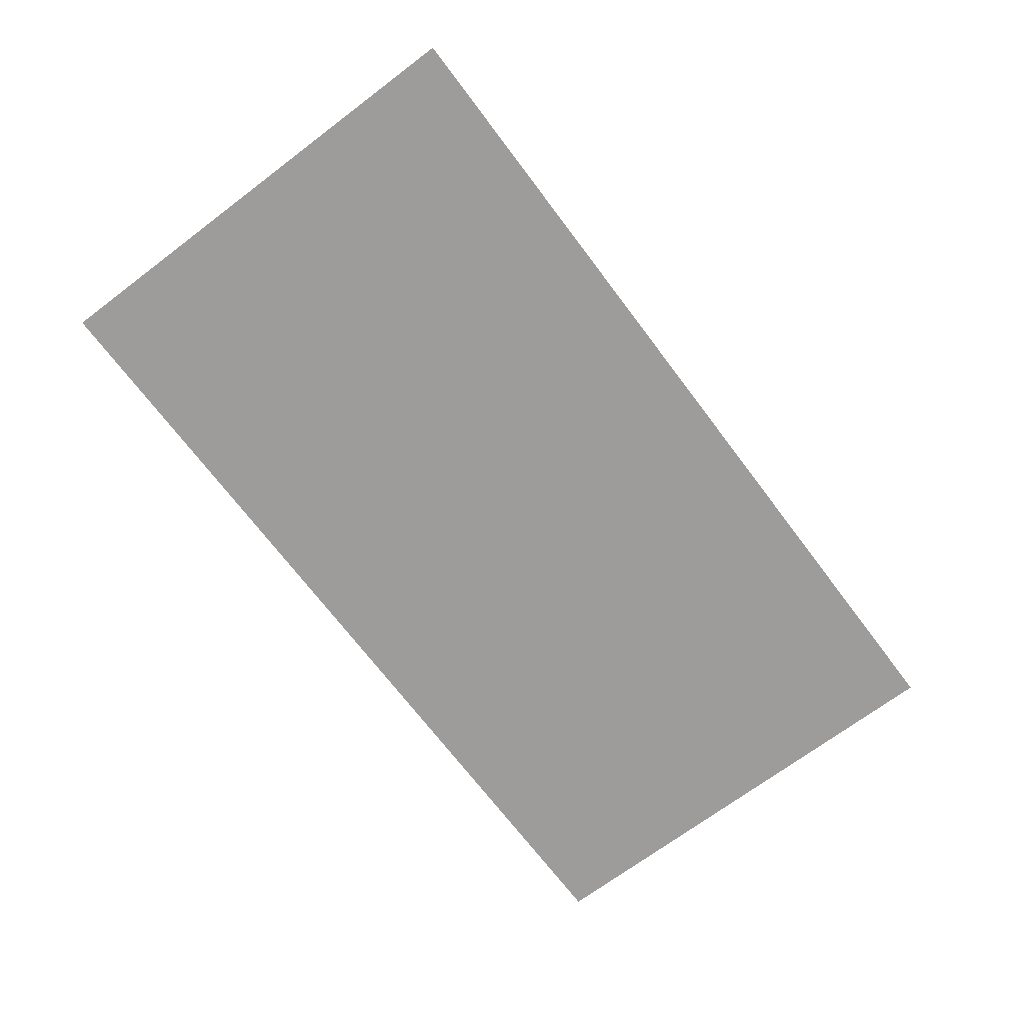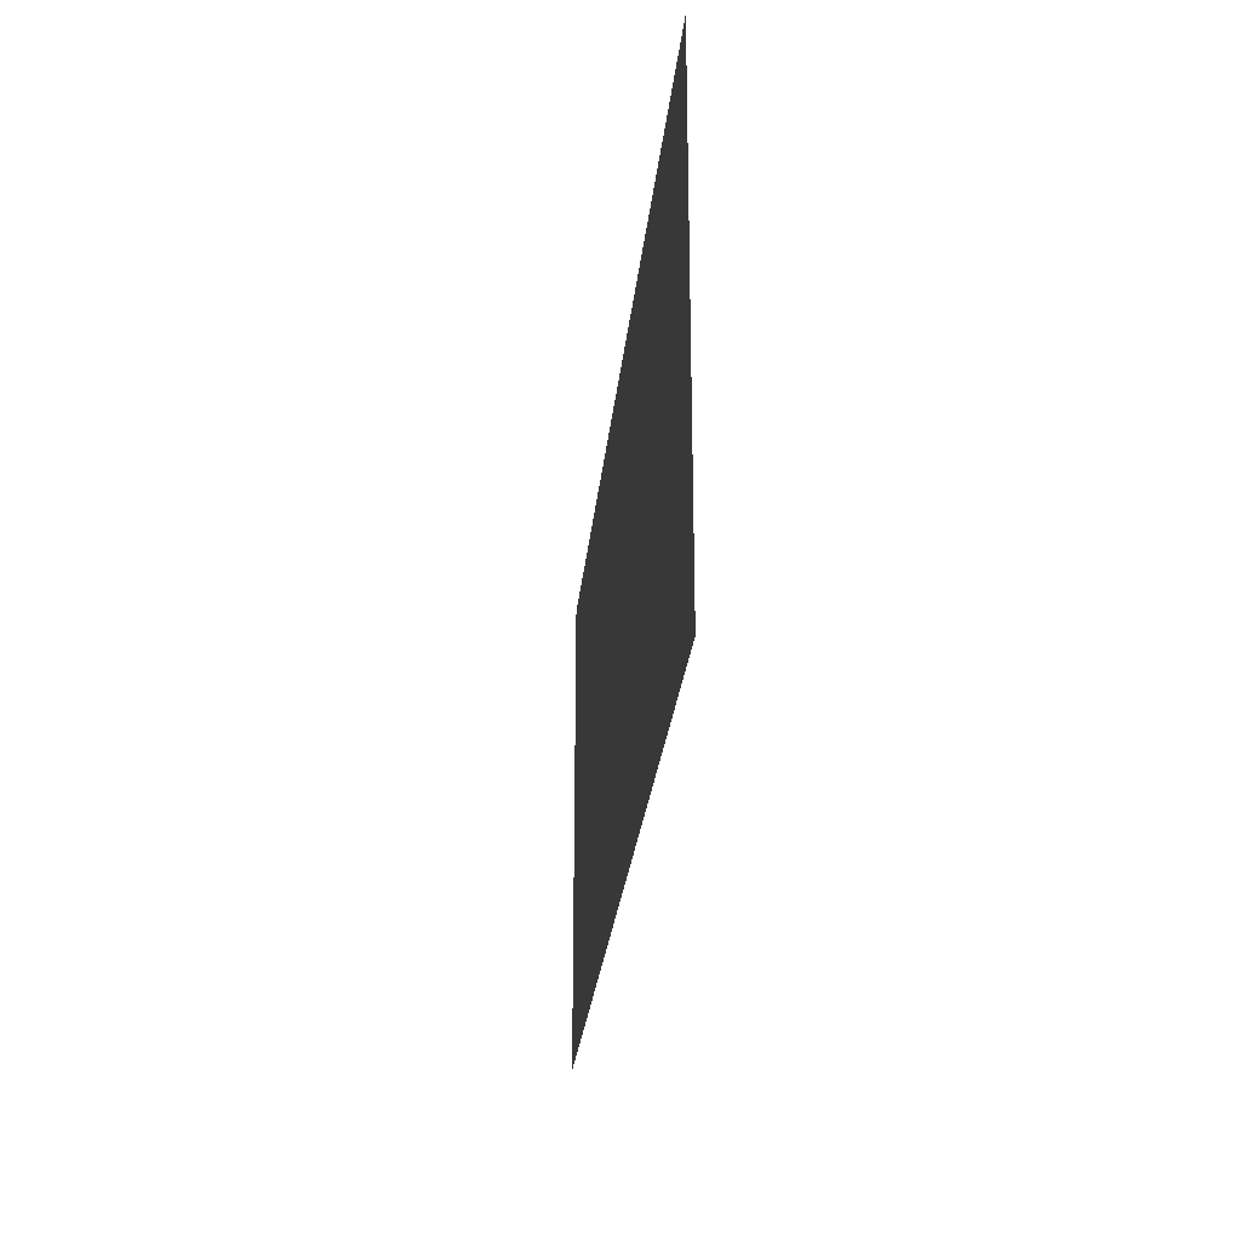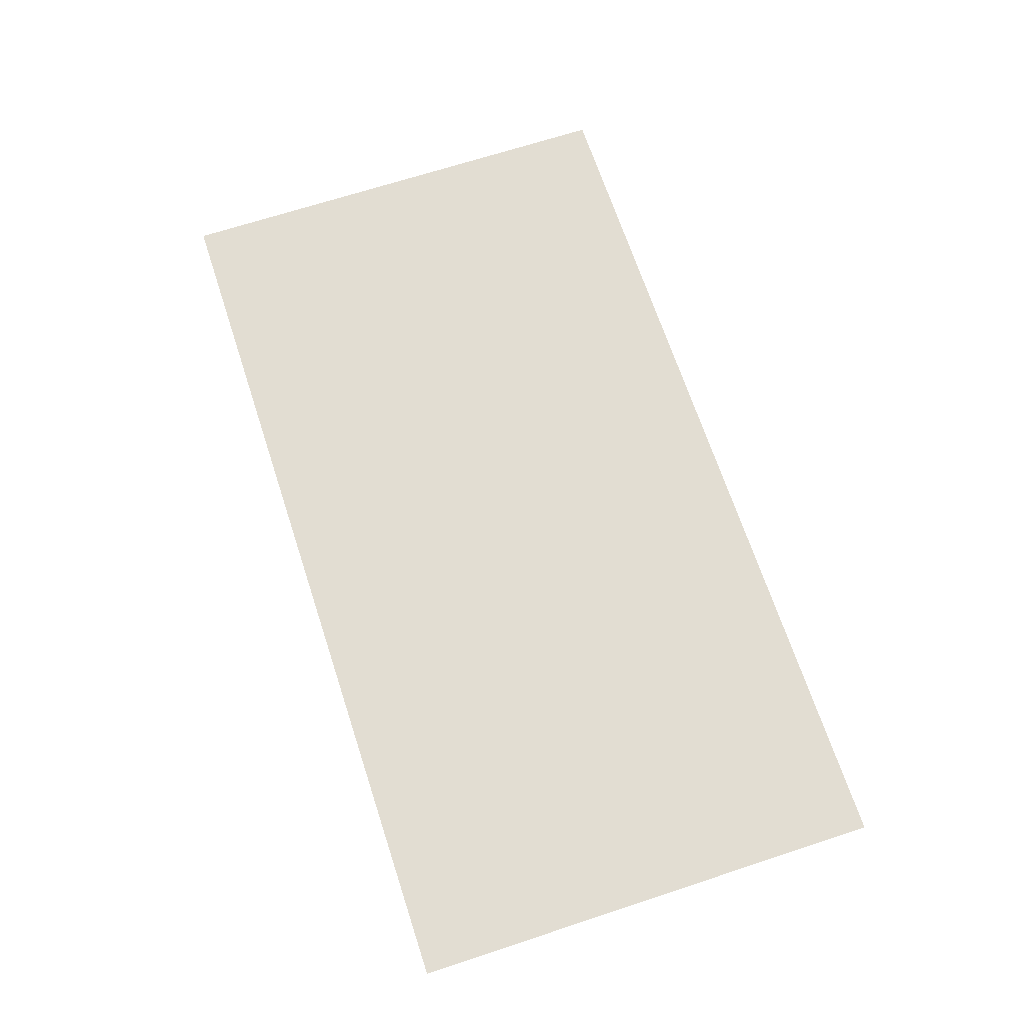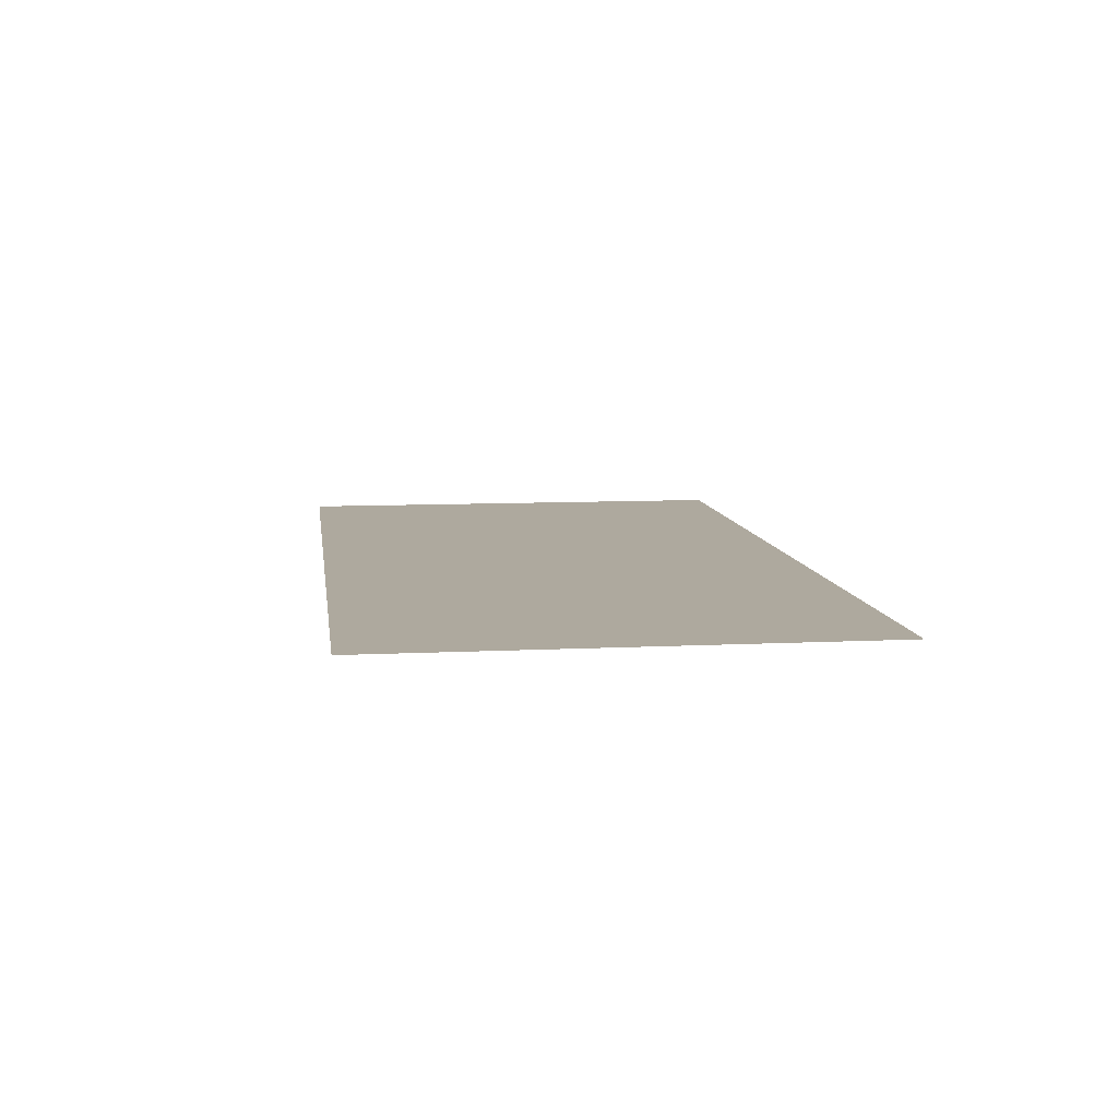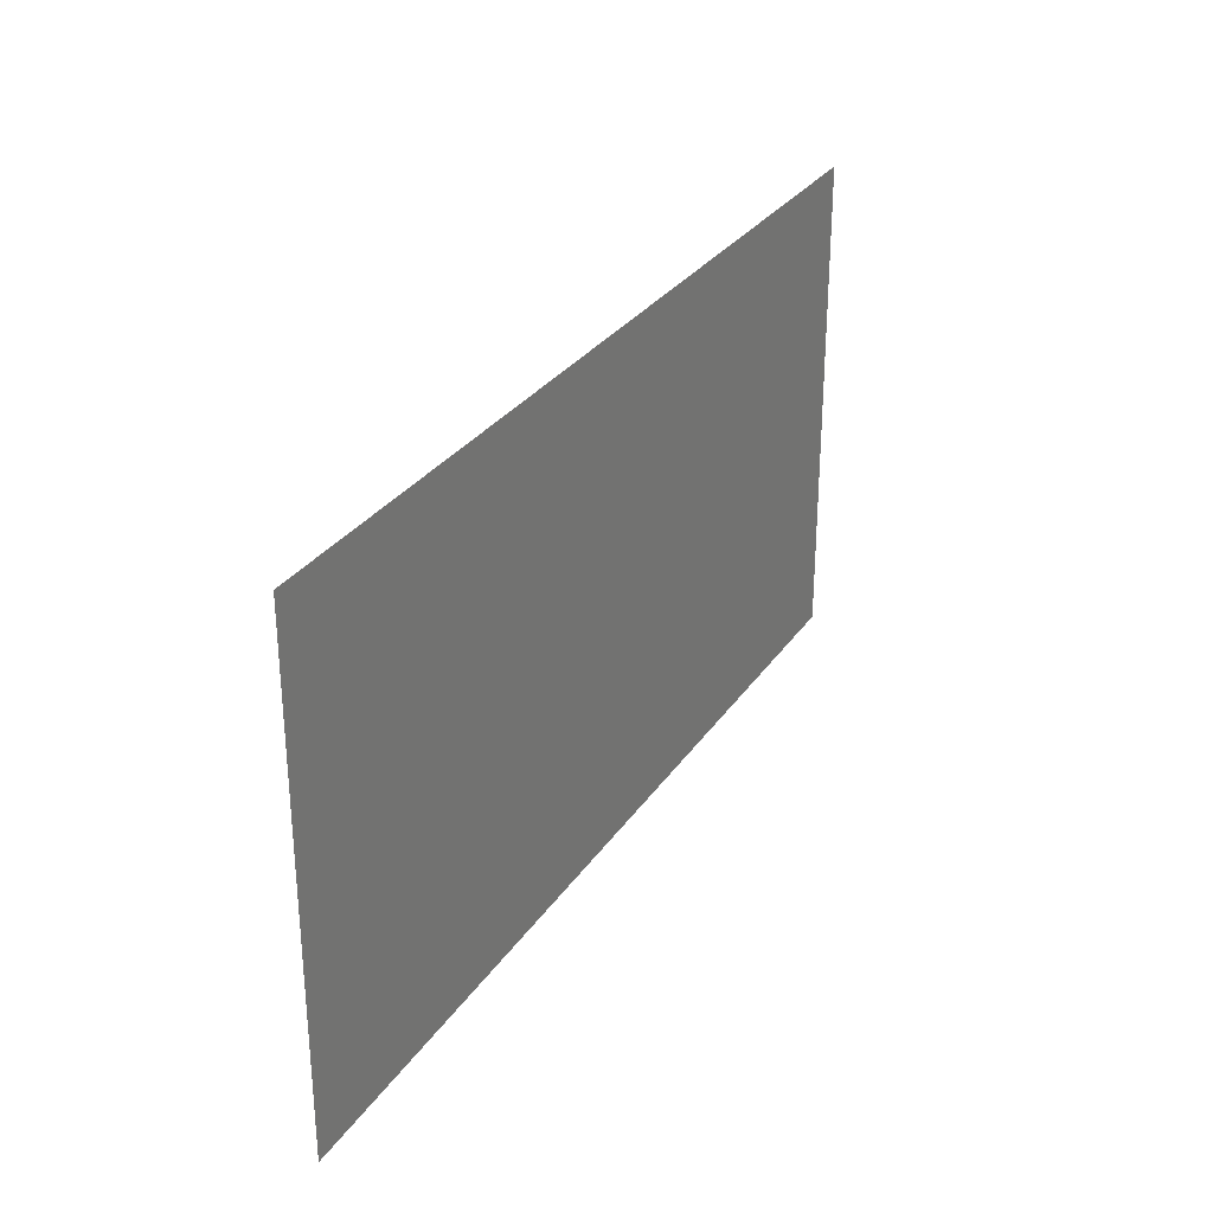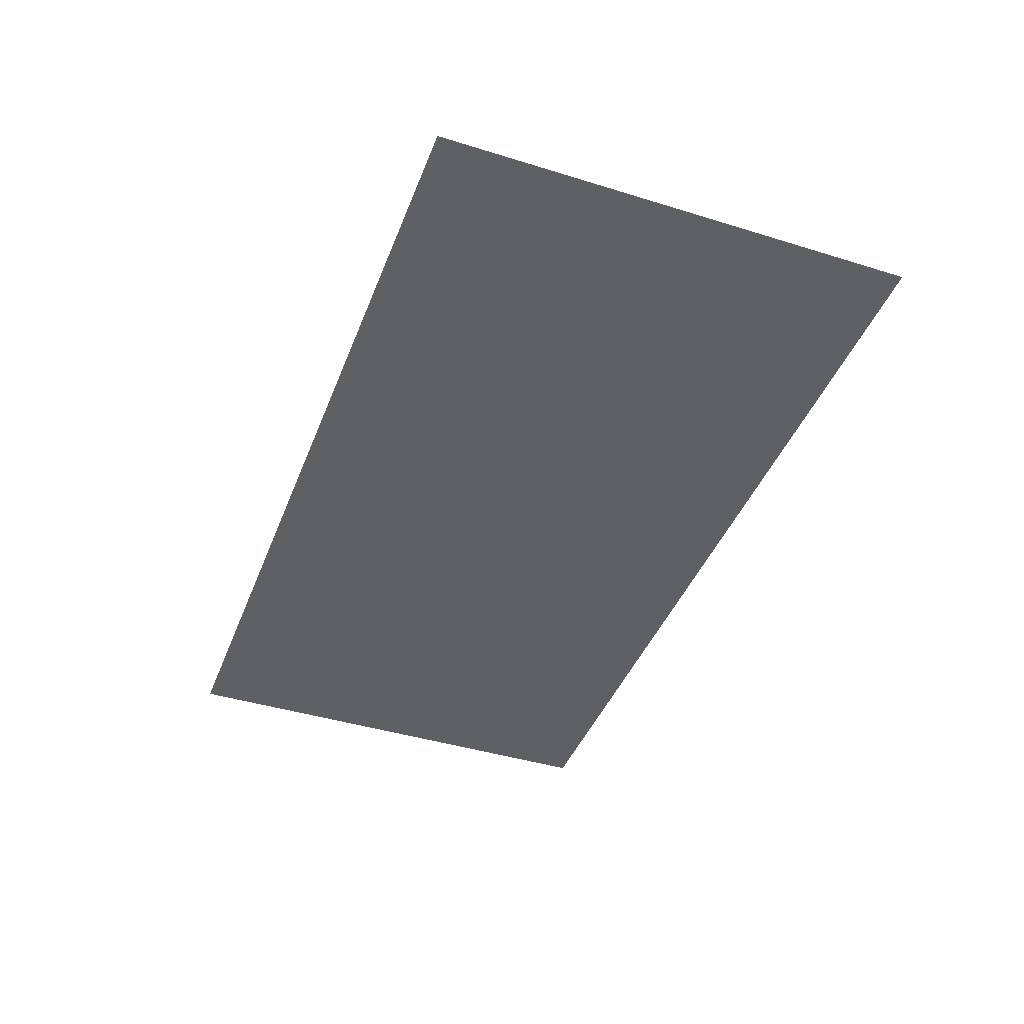
<metadata>
{"format":"obj","ext":"obj","renderer":"f3d","projection":"perspective","resolution":1024,"background":"white","views":[{"elev":-70.0,"azim":-53.0,"up":"+Y"},{"elev":-27.0,"azim":-95.7,"up":"+Z"},{"elev":68.3,"azim":-108.2,"up":"+Y"},{"elev":9.0,"azim":-97.6,"up":"+Y"},{"elev":29.6,"azim":117.7,"up":"+Z"},{"elev":-42.3,"azim":69.7,"up":"+Y"}]}
</metadata>
<code>
v -0.65 -0.0125 0.05
v 0.85 -0.0125 0.05
v 0.85 -0.0125 0.45
v -0.65 -0.0125 0.45
v 0.85 -0.0125 -0.05
v -0.65 -0.0125 -0.05
v -0.65 -0.0125 -0.45
v 0.85 -0.0125 -0.45
v -0.65 -0.0125 0.45
v -0.85 -0.0125 0.45
v -0.85 -0.0125 0.05
v -0.65 -0.0125 0.05
v -0.65 -0.0125 -0.05
v -0.65 -0.0125 0.05
v -0.85 -0.0125 0.05
v -0.85 -0.0125 -0.05
v -0.65 -0.0125 0.05
v -0.65 -0.0125 -0.05
v 0.85 -0.0125 -0.05
v 0.85 -0.0125 0.05
v -0.65 -0.0125 -0.45
v -0.65 -0.0125 -0.05
v -0.85 -0.0125 -0.05
v -0.85 -0.0125 -0.45
g mesh7373940
f 1 2 3
f 3 4 1
f 5 6 7
f 7 8 5
g mesh7373941
f 9 10 11
f 11 12 9
f 13 14 15
f 15 16 13
f 17 18 19
f 19 20 17
f 21 22 23
f 23 24 21

</code>
